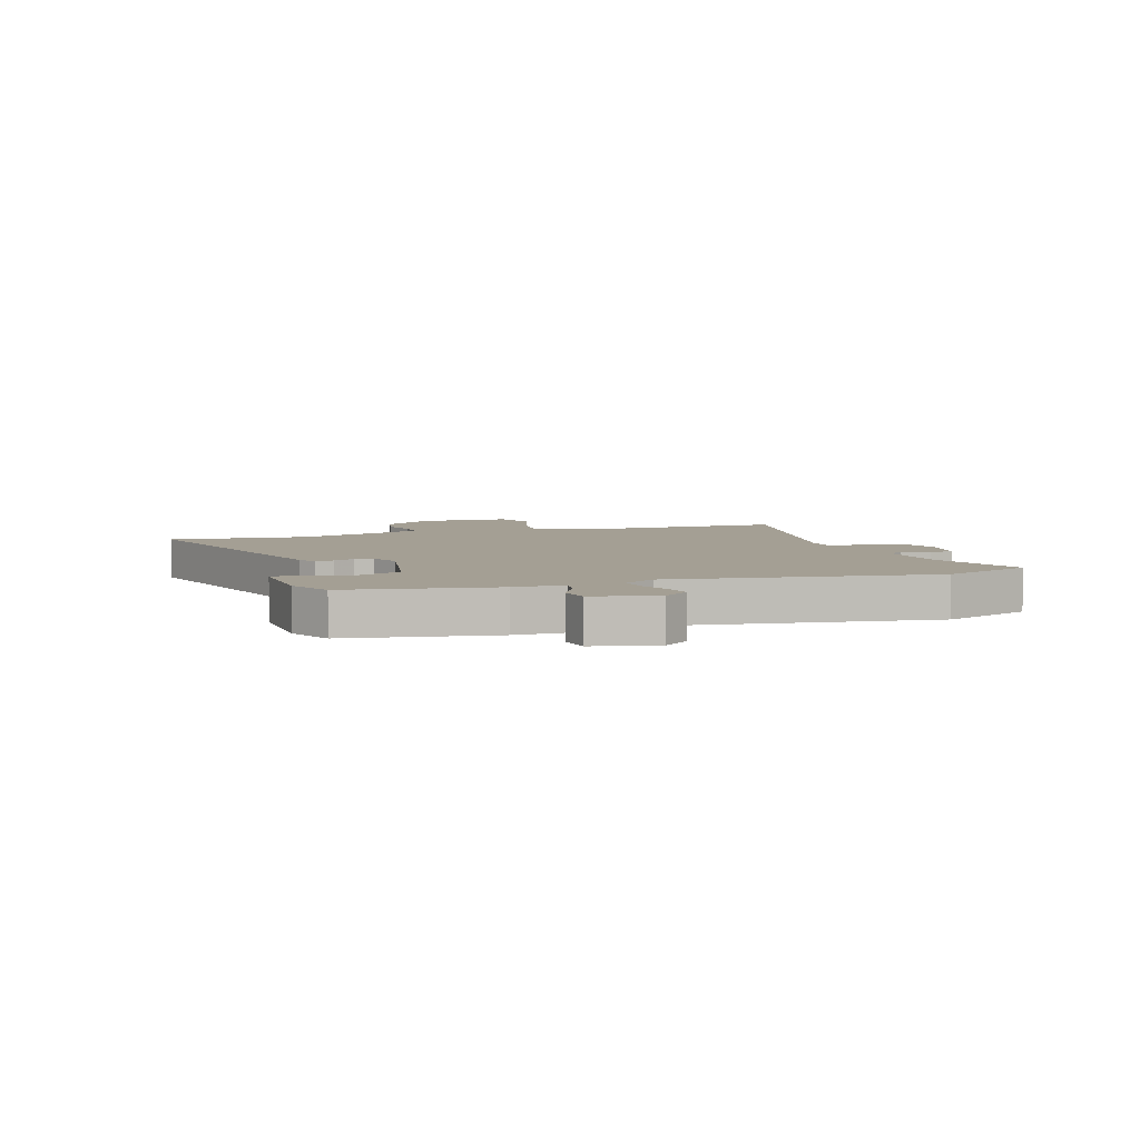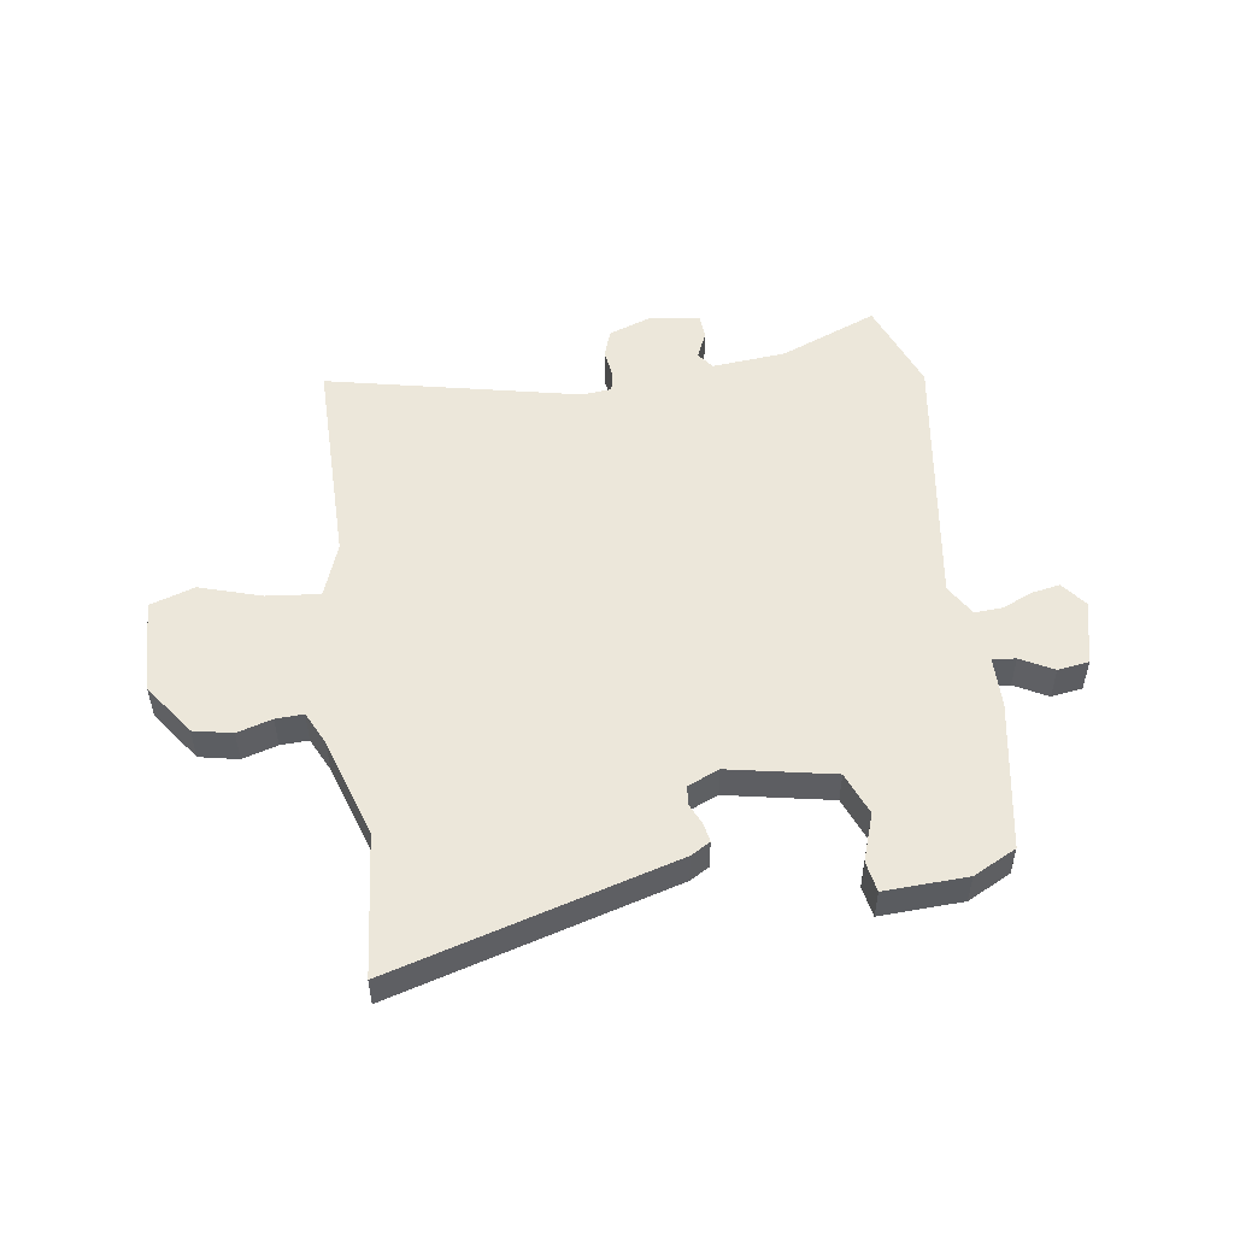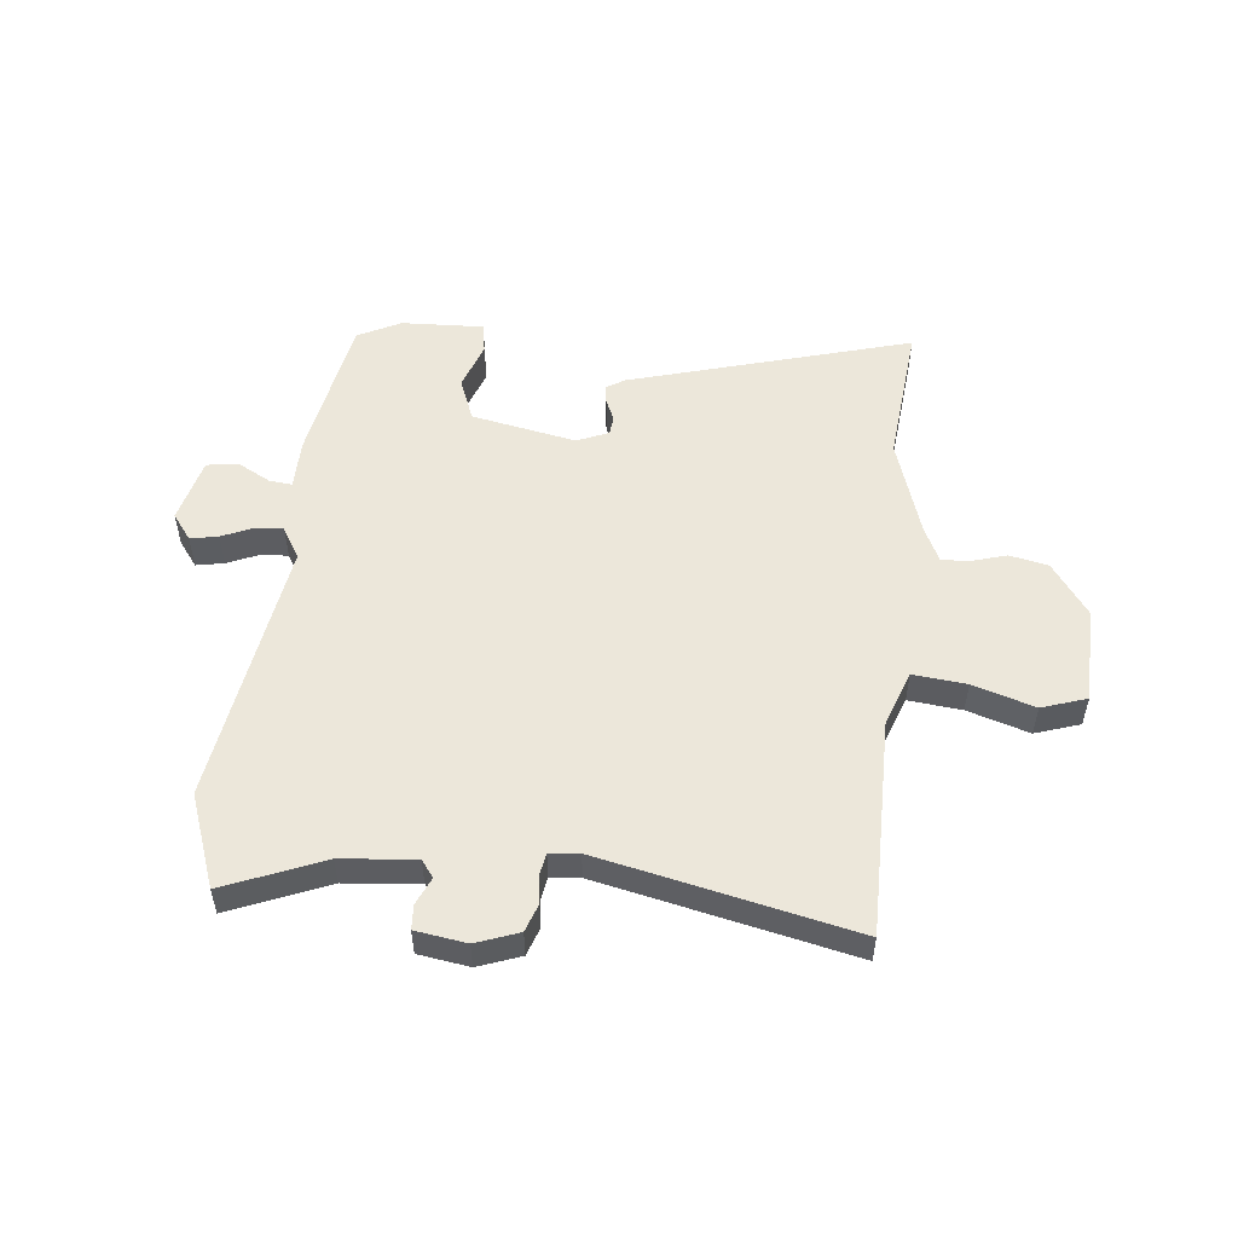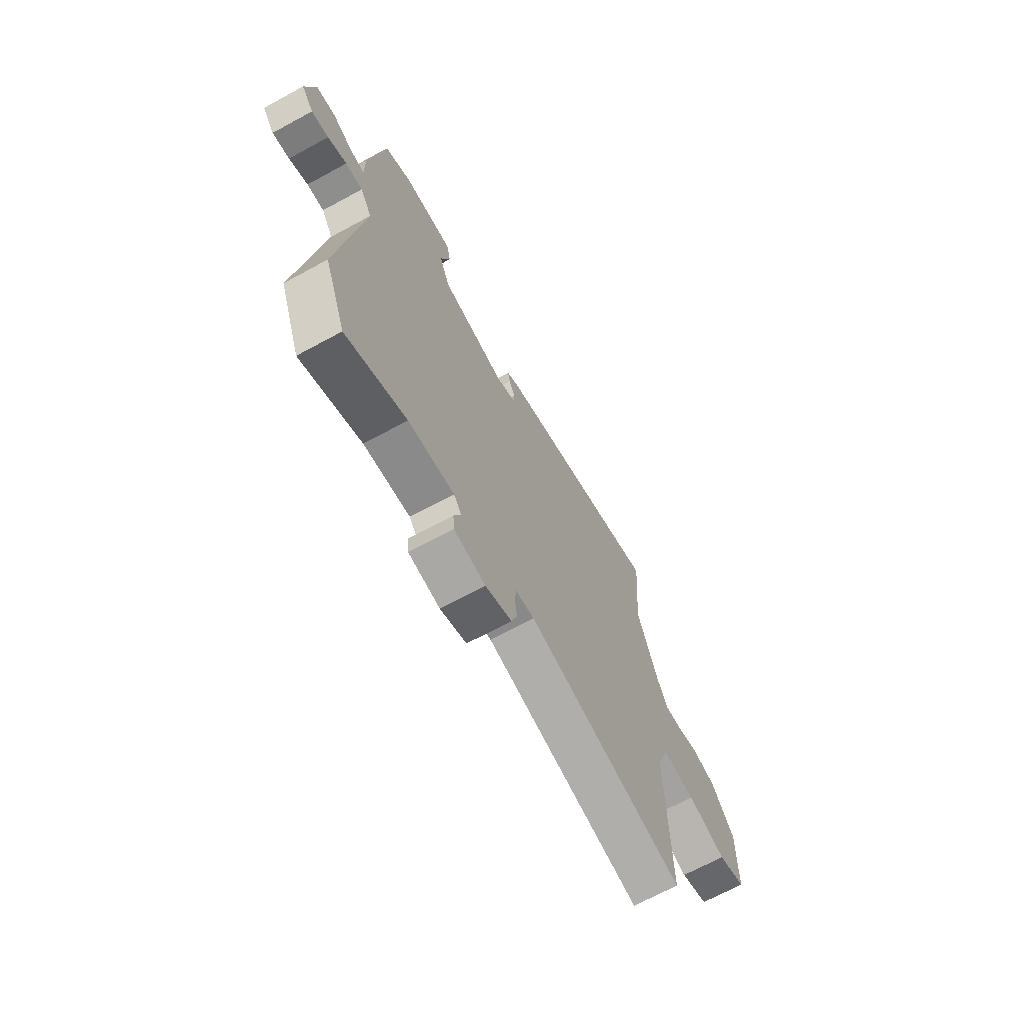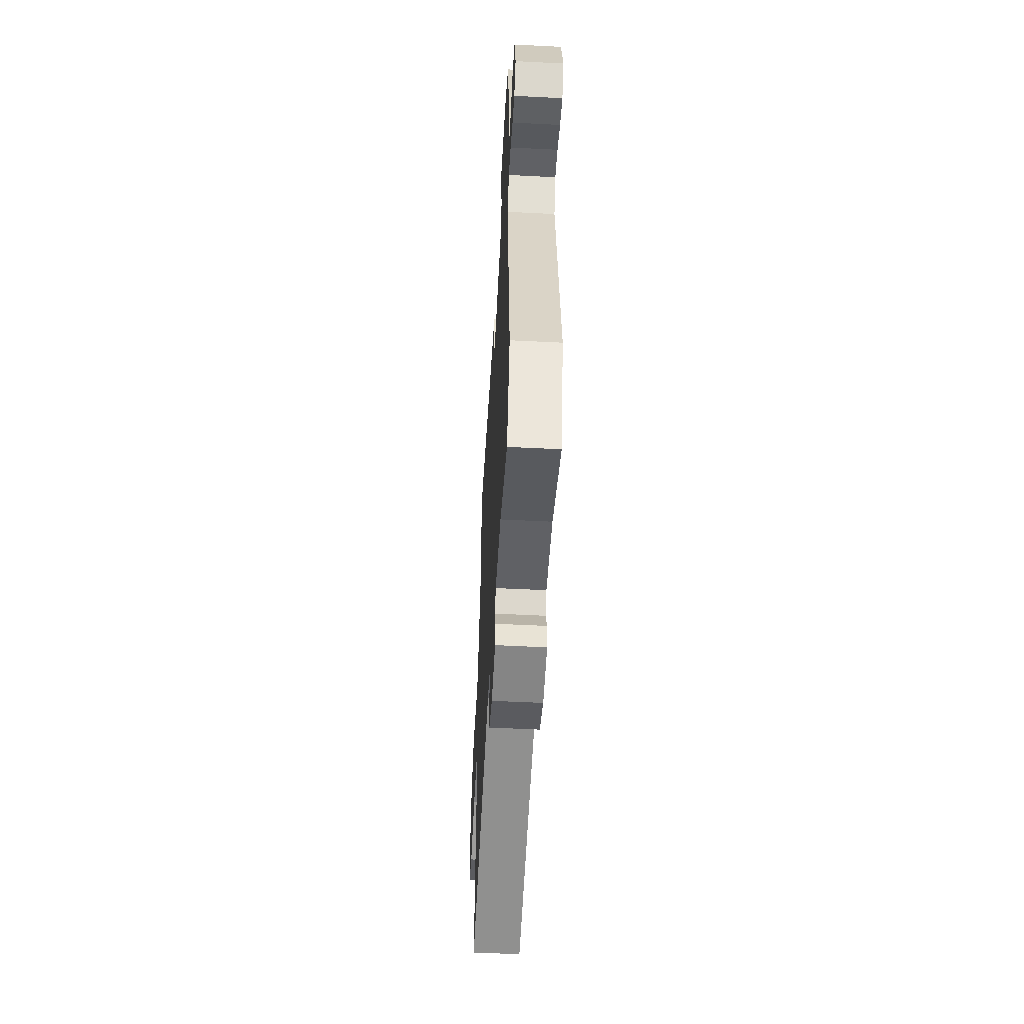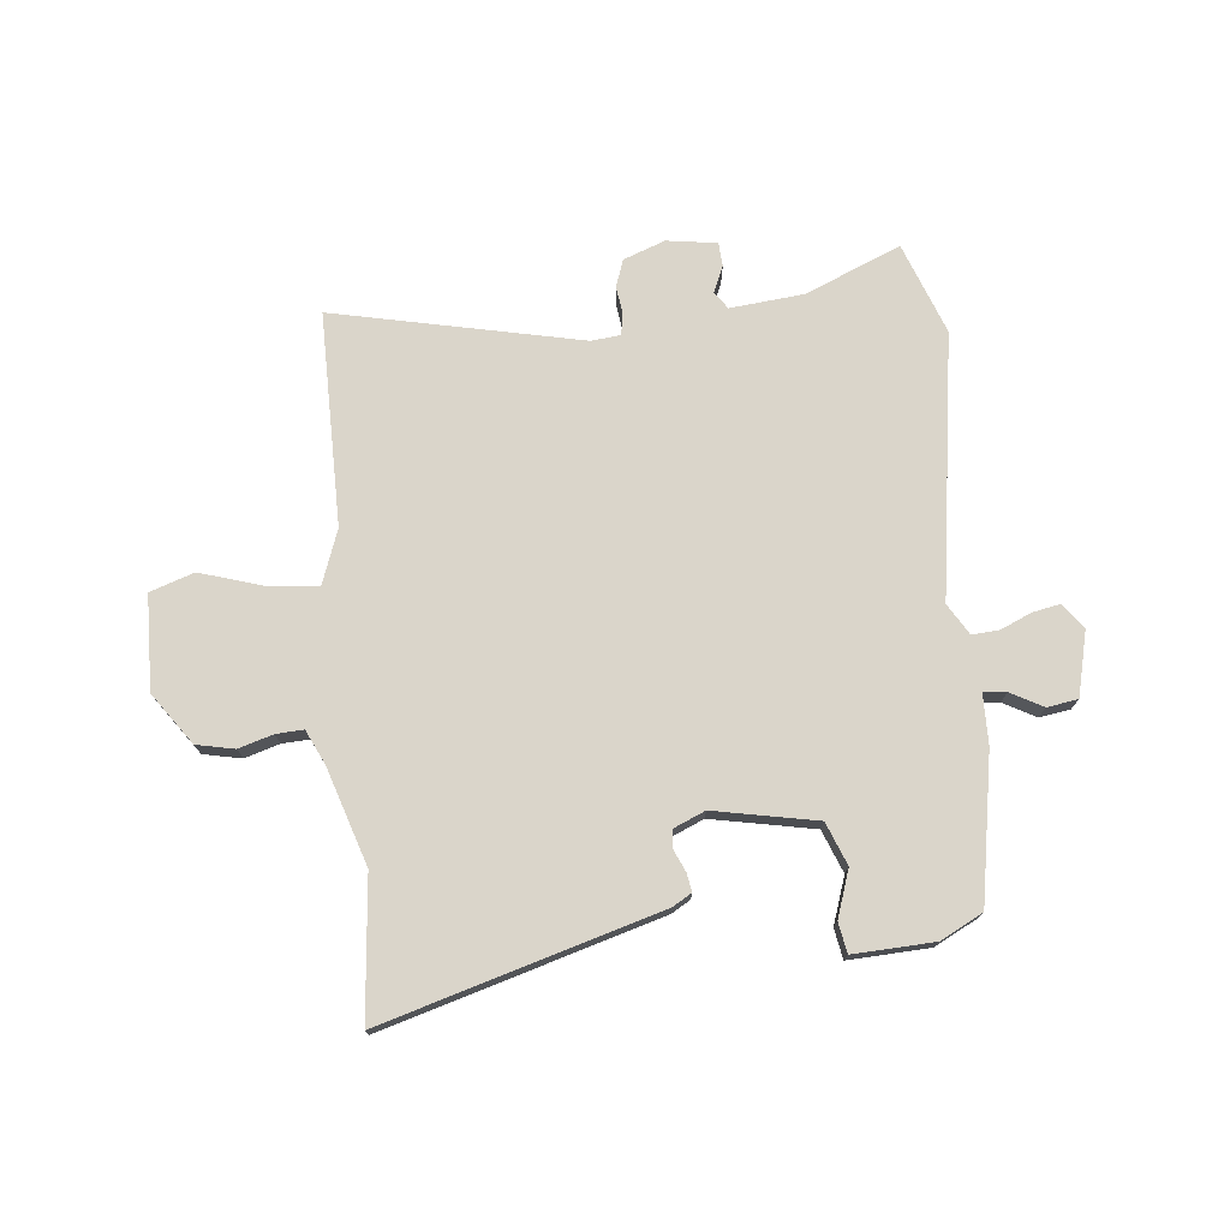
<metadata>
{"format":"obj","ext":"obj","renderer":"f3d","projection":"perspective","resolution":1024,"background":"white","views":[{"elev":5.5,"azim":72.2,"up":"+Y"},{"elev":51.8,"azim":-7.4,"up":"+Y"},{"elev":53.0,"azim":-173.2,"up":"+Y"},{"elev":-68.7,"azim":118.5,"up":"+Z"},{"elev":-53.9,"azim":86.9,"up":"+Z"},{"elev":74.3,"azim":-5.0,"up":"+Y"}]}
</metadata>
<code>
v 0.517 0.07 -0.456
v 0.456 0.07 -0.615
v 0.288 0.07 -0.543
v 0.16 0.07 -0.529
v 0.138 0.07 -0.558
v 0.158 0.07 -0.605
v 0.155 0.07 -0.647
v 0.067 0.07 -0.659
v -0.006 0.07 -0.631
v -0.022 0.07 -0.583
v -0.015 0.07 -0.534
v -0.021 0.07 -0.497
v -0.072 0.07 -0.491
v -0.509 0.07 -0.58
v -0.503 0.07 -0.205
v -0.536 0.07 -0.11
v -0.628 0.07 -0.118
v -0.735 0.07 -0.15
v -0.812 0.07 -0.123
v -0.814 0.07 0.043
v -0.749 0.07 0.132
v -0.682 0.07 0.145
v -0.622 0.07 0.126
v -0.574 0.07 0.123
v -0.545 0.07 0.182
v -0.488 0.07 0.352
v -0.508 0.07 0.598
v -0.026 0.07 0.452
v 0.007 0.07 0.432
v 0.001 0.07 0.4
v -0.016 0.07 0.363
v -0.013 0.07 0.33
v 0.041 0.07 0.306
v 0.222 0.07 0.339
v 0.252 0.07 0.413
v 0.225 0.07 0.495
v 0.235 0.07 0.548
v 0.377 0.07 0.54
v 0.451 0.07 0.501
v 0.493 0.07 0.243
v 0.493 0.07 0.155
v 0.533 0.07 0.159
v 0.59 0.07 0.189
v 0.644 0.07 0.18
v 0.67 0.07 0.067
v 0.636 0.07 0.023
v 0.588 0.07 0.033
v 0.535 0.07 0.057
v 0.487 0.07 0.061
v 0.454 0.07 0.007
v 0.517 0 -0.456
v 0.456 0 -0.615
v 0.288 0 -0.543
v 0.16 0 -0.529
v 0.138 0 -0.558
v 0.158 0 -0.605
v 0.155 0 -0.647
v 0.067 0 -0.659
v -0.006 0 -0.631
v -0.022 0 -0.583
v -0.015 0 -0.534
v -0.021 0 -0.497
v -0.072 0 -0.491
v -0.509 0 -0.58
v -0.503 0 -0.205
v -0.536 0 -0.11
v -0.628 0 -0.118
v -0.735 0 -0.15
v -0.812 0 -0.123
v -0.814 0 0.043
v -0.749 0 0.132
v -0.682 0 0.145
v -0.622 0 0.126
v -0.574 0 0.123
v -0.545 0 0.182
v -0.488 0 0.352
v -0.508 0 0.598
v -0.026 0 0.452
v 0.007 0 0.432
v 0.001 0 0.4
v -0.016 0 0.363
v -0.013 0 0.33
v 0.041 0 0.306
v 0.222 0 0.339
v 0.252 0 0.413
v 0.225 0 0.495
v 0.235 0 0.548
v 0.377 0 0.54
v 0.451 0 0.501
v 0.493 0 0.243
v 0.493 0 0.155
v 0.533 0 0.159
v 0.59 0 0.189
v 0.644 0 0.18
v 0.67 0 0.067
v 0.636 0 0.023
v 0.588 0 0.033
v 0.535 0 0.057
v 0.487 0 0.061
v 0.454 0 0.007
f 45 46 47 48
f 45 48 49
f 42 43 44 45
f 41 42 45 49
f 40 41 49 50
f 38 39 40 50
f 35 36 37 38
f 34 35 38 50
f 28 29 30 31
f 26 27 28 31
f 25 26 31 32
f 24 25 32 33
f 20 21 22 23
f 20 23 24
f 17 18 19 20
f 16 17 20 24
f 15 16 24 33
f 13 14 15 33
f 8 9 10 11
f 8 11 12
f 5 6 7 8
f 5 8 12
f 4 5 12
f 3 4 12
f 50 1 2 3
f 50 3 12
f 33 34 50
f 12 13 33 50
f 98 97 96 95
f 99 98 95
f 95 94 93 92
f 99 95 92 91
f 100 99 91 90
f 100 90 89 88
f 88 87 86 85
f 100 88 85 84
f 81 80 79 78
f 81 78 77 76
f 82 81 76 75
f 83 82 75 74
f 73 72 71 70
f 74 73 70
f 70 69 68 67
f 74 70 67 66
f 83 74 66 65
f 83 65 64 63
f 61 60 59 58
f 62 61 58
f 58 57 56 55
f 62 58 55
f 62 55 54
f 62 54 53
f 53 52 51 100
f 62 53 100
f 100 84 83
f 100 83 63 62
f 1 51 52 2
f 2 52 53 3
f 3 53 54 4
f 4 54 55 5
f 5 55 56 6
f 6 56 57 7
f 7 57 58 8
f 8 58 59 9
f 9 59 60 10
f 10 60 61 11
f 11 61 62 12
f 12 62 63 13
f 13 63 64 14
f 14 64 65 15
f 15 65 66 16
f 16 66 67 17
f 17 67 68 18
f 18 68 69 19
f 19 69 70 20
f 20 70 71 21
f 21 71 72 22
f 22 72 73 23
f 23 73 74 24
f 24 74 75 25
f 25 75 76 26
f 26 76 77 27
f 27 77 78 28
f 28 78 79 29
f 29 79 80 30
f 30 80 81 31
f 31 81 82 32
f 32 82 83 33
f 33 83 84 34
f 34 84 85 35
f 35 85 86 36
f 36 86 87 37
f 37 87 88 38
f 38 88 89 39
f 39 89 90 40
f 40 90 91 41
f 41 91 92 42
f 42 92 93 43
f 43 93 94 44
f 44 94 95 45
f 45 95 96 46
f 46 96 97 47
f 47 97 98 48
f 48 98 99 49
f 49 99 100 50
f 50 100 51 1

</code>
